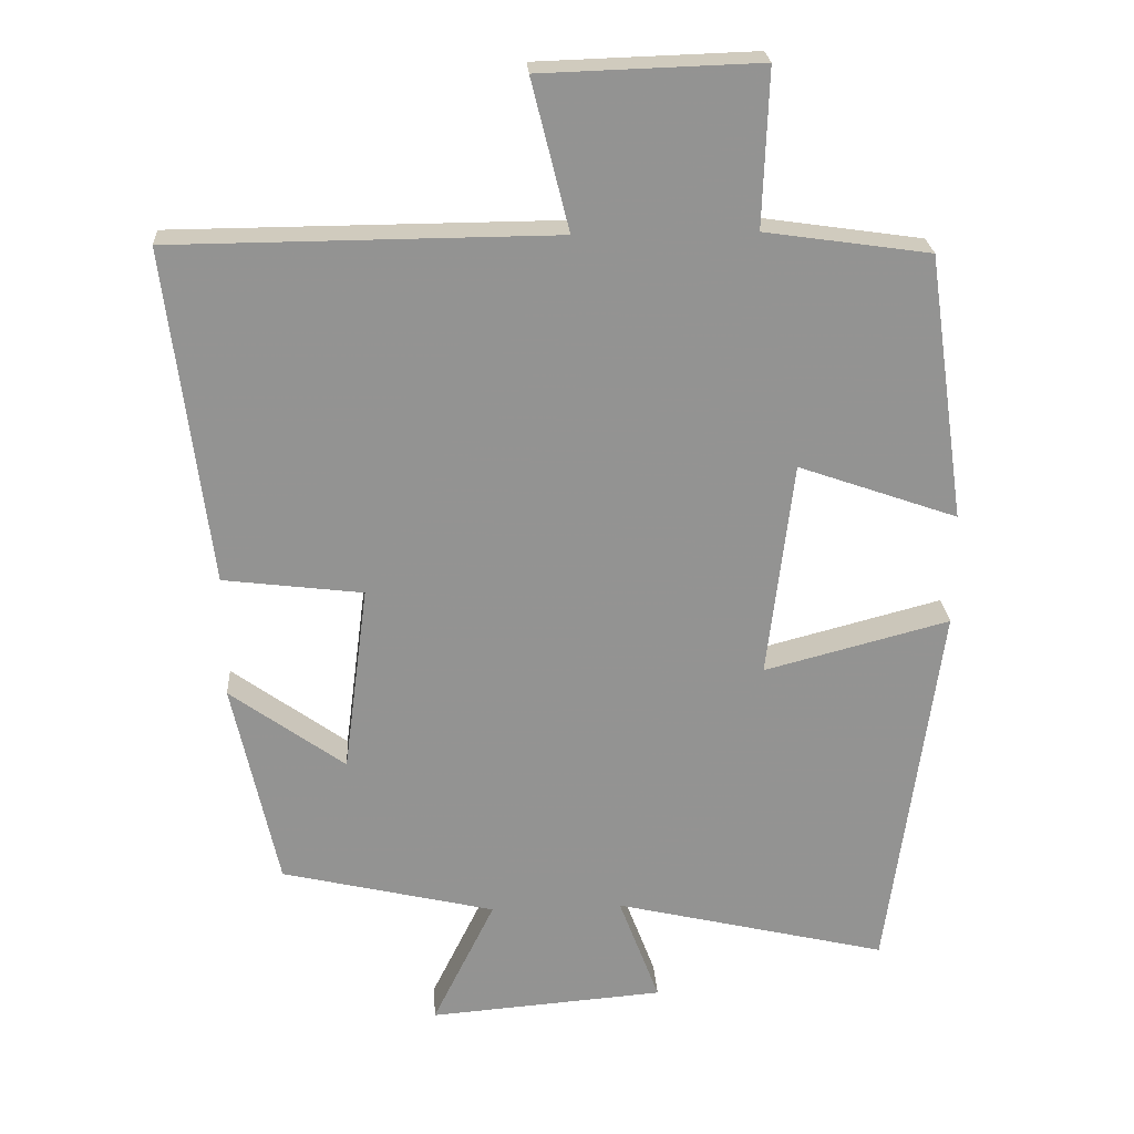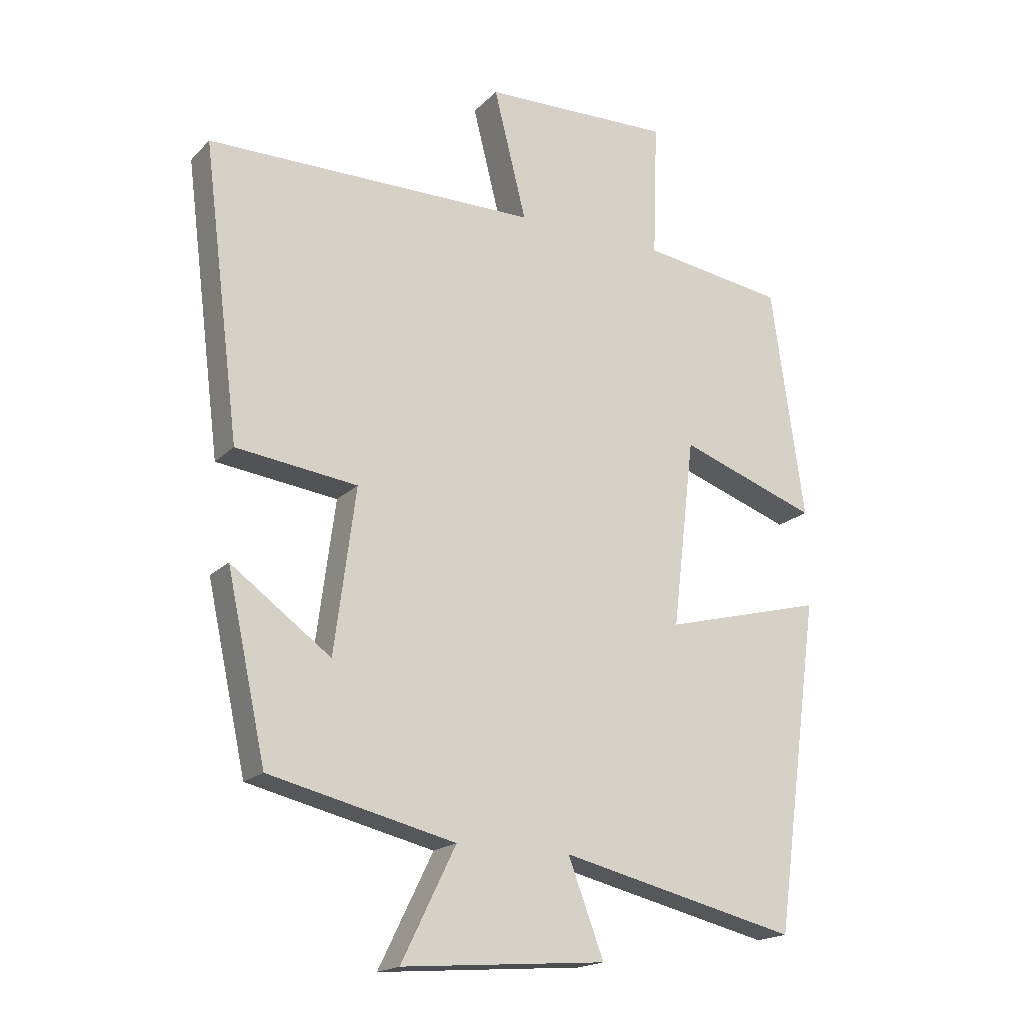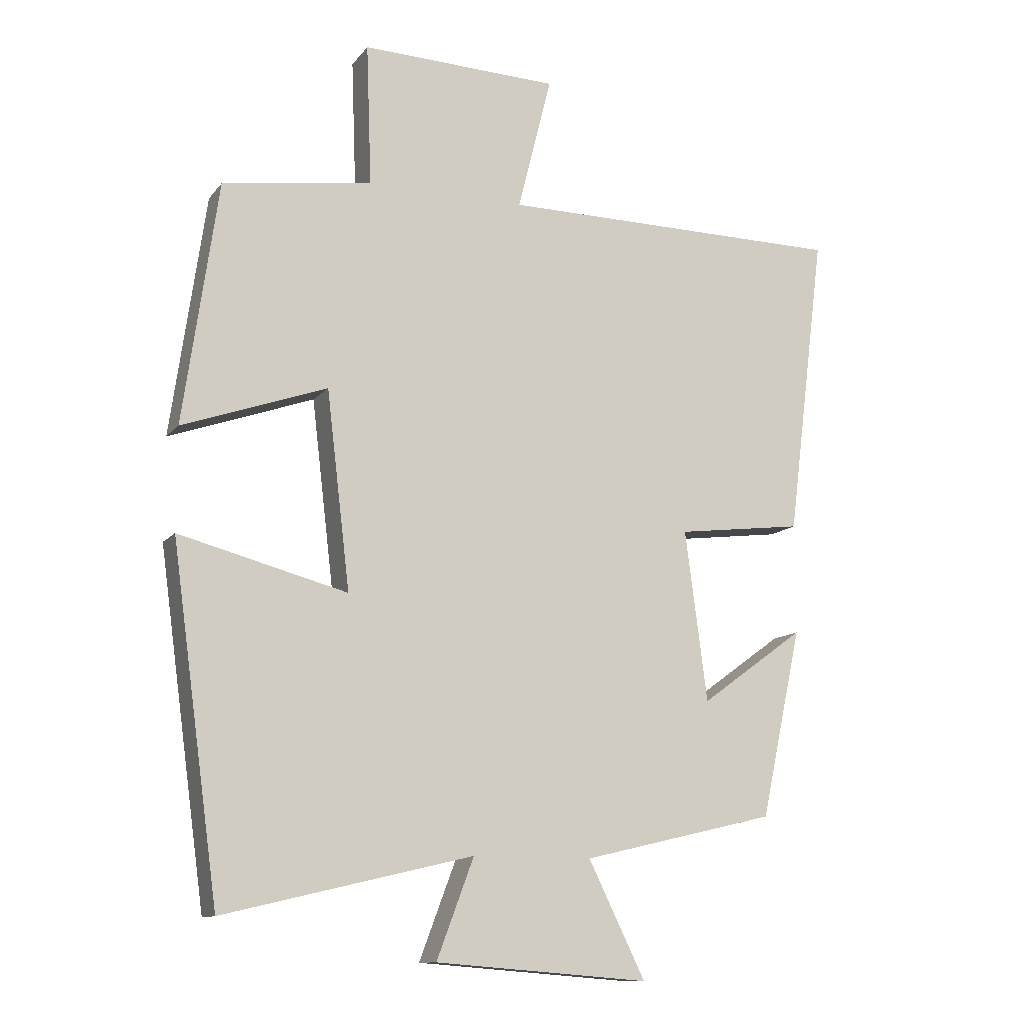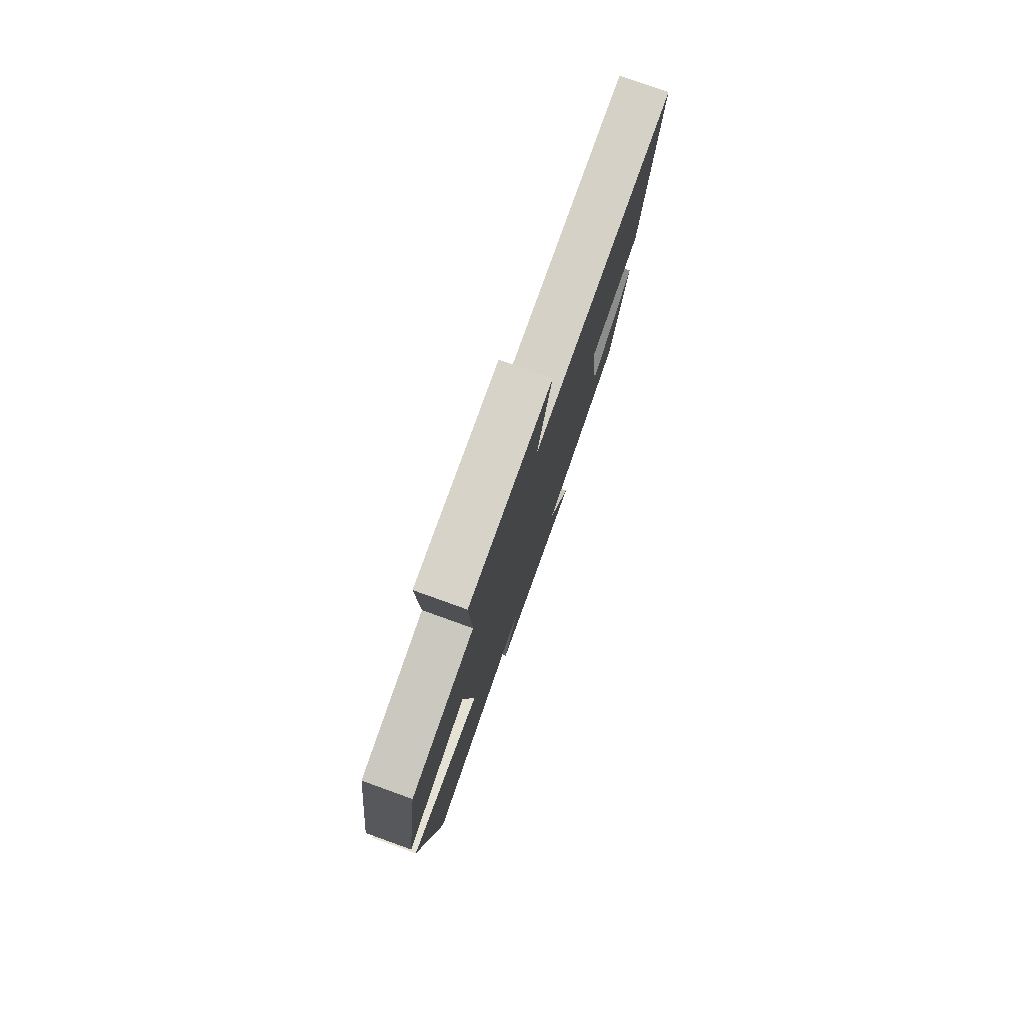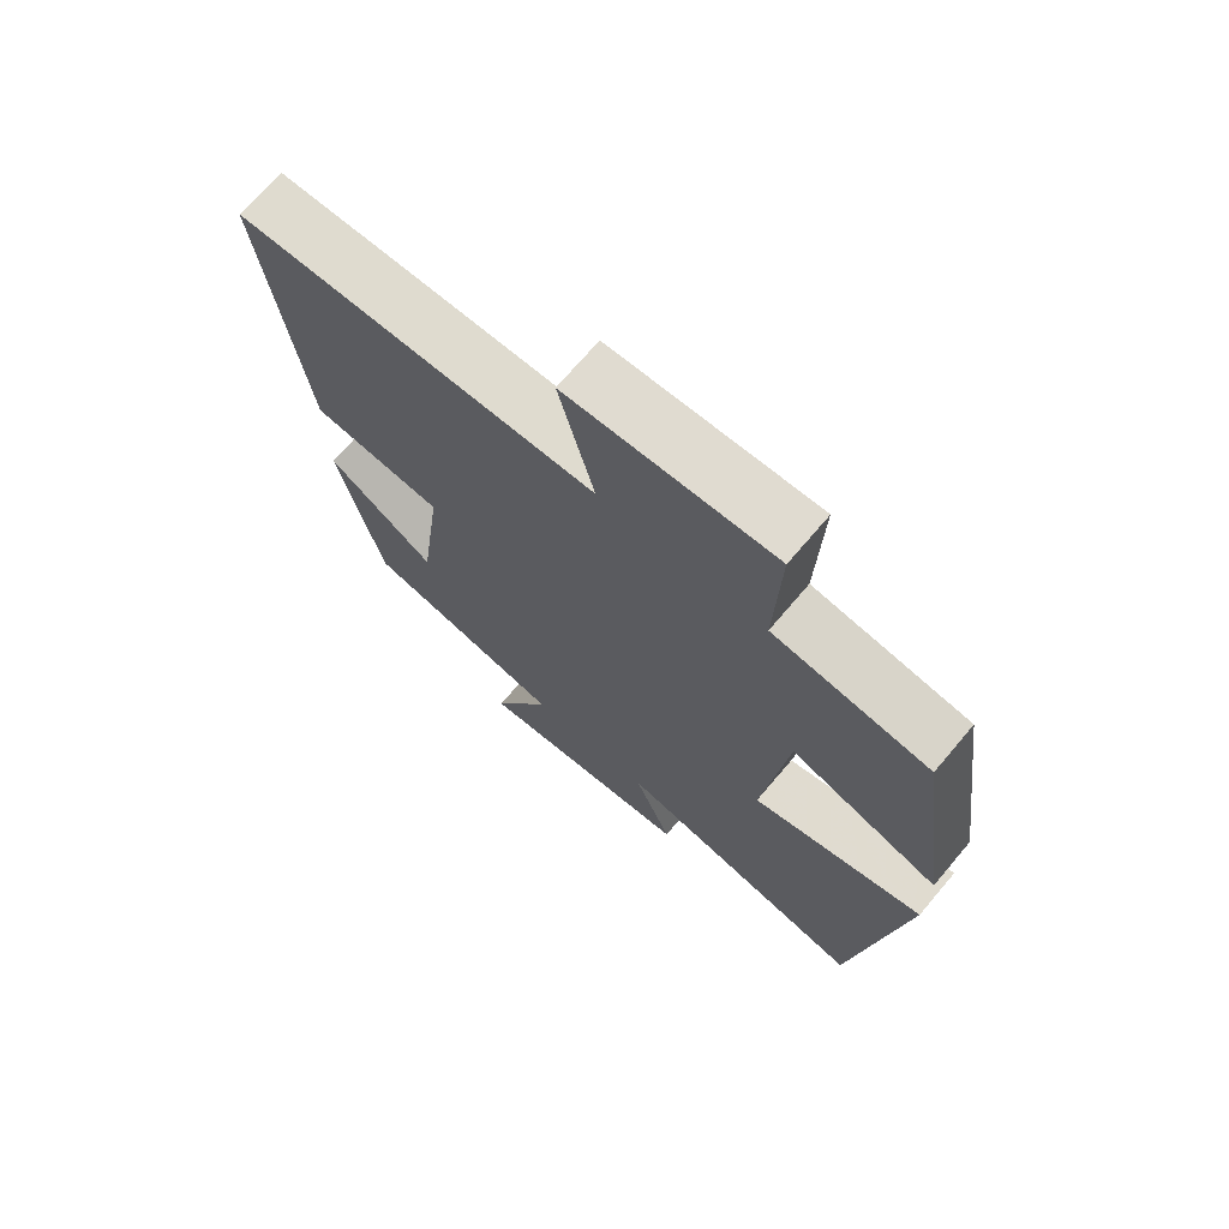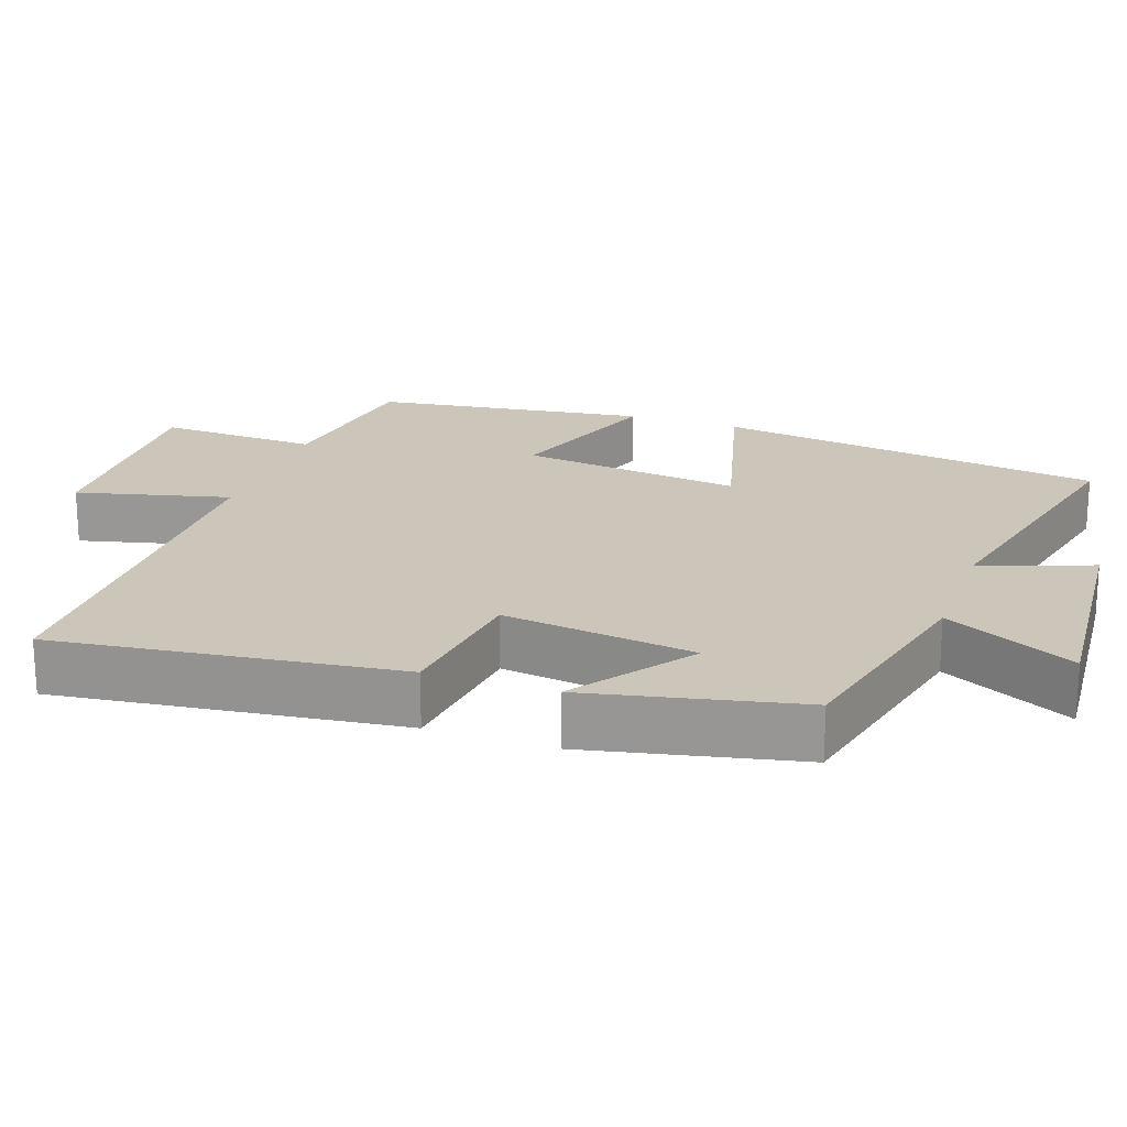
<metadata>
{"format":"obj","ext":"obj","renderer":"f3d","projection":"perspective","resolution":1024,"background":"white","views":[{"elev":23.6,"azim":176.5,"up":"+Z"},{"elev":-18.5,"azim":150.4,"up":"+Z"},{"elev":-11.9,"azim":-22.9,"up":"+Z"},{"elev":79.2,"azim":-70.3,"up":"+Z"},{"elev":70.7,"azim":-139.7,"up":"+Z"},{"elev":20.8,"azim":109.3,"up":"+Y"}]}
</metadata>
<code>
v -0.447 0.07 0.467
v -0.217 0.07 0.5
v -0.225 0.07 0.718
v 0.079 0.07 0.708
v 0.027 0.07 0.5
v 0.559 0.07 0.496
v 0.5 0.07 0.029
v 0.306 0.07 0.005
v 0.34 0.07 -0.257
v 0.5 0.07 -0.141
v 0.437 0.07 -0.43
v 0.139 0.07 -0.5
v 0.226 0.07 -0.677
v -0.102 0.07 -0.651
v -0.045 0.07 -0.5
v -0.427 0.07 -0.59
v -0.5 0.07 -0.06
v -0.242 0.07 -0.128
v -0.278 0.07 0.174
v -0.5 0.07 0.096
v -0.447 0 0.467
v -0.217 0 0.5
v -0.225 0 0.718
v 0.079 0 0.708
v 0.027 0 0.5
v 0.559 0 0.496
v 0.5 0 0.029
v 0.306 0 0.005
v 0.34 0 -0.257
v 0.5 0 -0.141
v 0.437 0 -0.43
v 0.139 0 -0.5
v 0.226 0 -0.677
v -0.102 0 -0.651
v -0.045 0 -0.5
v -0.427 0 -0.59
v -0.5 0 -0.06
v -0.242 0 -0.128
v -0.278 0 0.174
v -0.5 0 0.096
f 19 20 1 2
f 18 19 2
f 15 16 17 18
f 15 18 2
f 12 13 14 15
f 9 10 11 12
f 15 2 3
f 12 15 3
f 9 12 3
f 8 9 3
f 5 6 7 8
f 3 4 5
f 3 5 8
f 22 21 40 39
f 22 39 38
f 38 37 36 35
f 22 38 35
f 35 34 33 32
f 32 31 30 29
f 23 22 35
f 23 35 32
f 23 32 29
f 23 29 28
f 28 27 26 25
f 25 24 23
f 28 25 23
f 1 21 22 2
f 2 22 23 3
f 3 23 24 4
f 4 24 25 5
f 5 25 26 6
f 6 26 27 7
f 7 27 28 8
f 8 28 29 9
f 9 29 30 10
f 10 30 31 11
f 11 31 32 12
f 12 32 33 13
f 13 33 34 14
f 14 34 35 15
f 15 35 36 16
f 16 36 37 17
f 17 37 38 18
f 18 38 39 19
f 19 39 40 20
f 20 40 21 1

</code>
